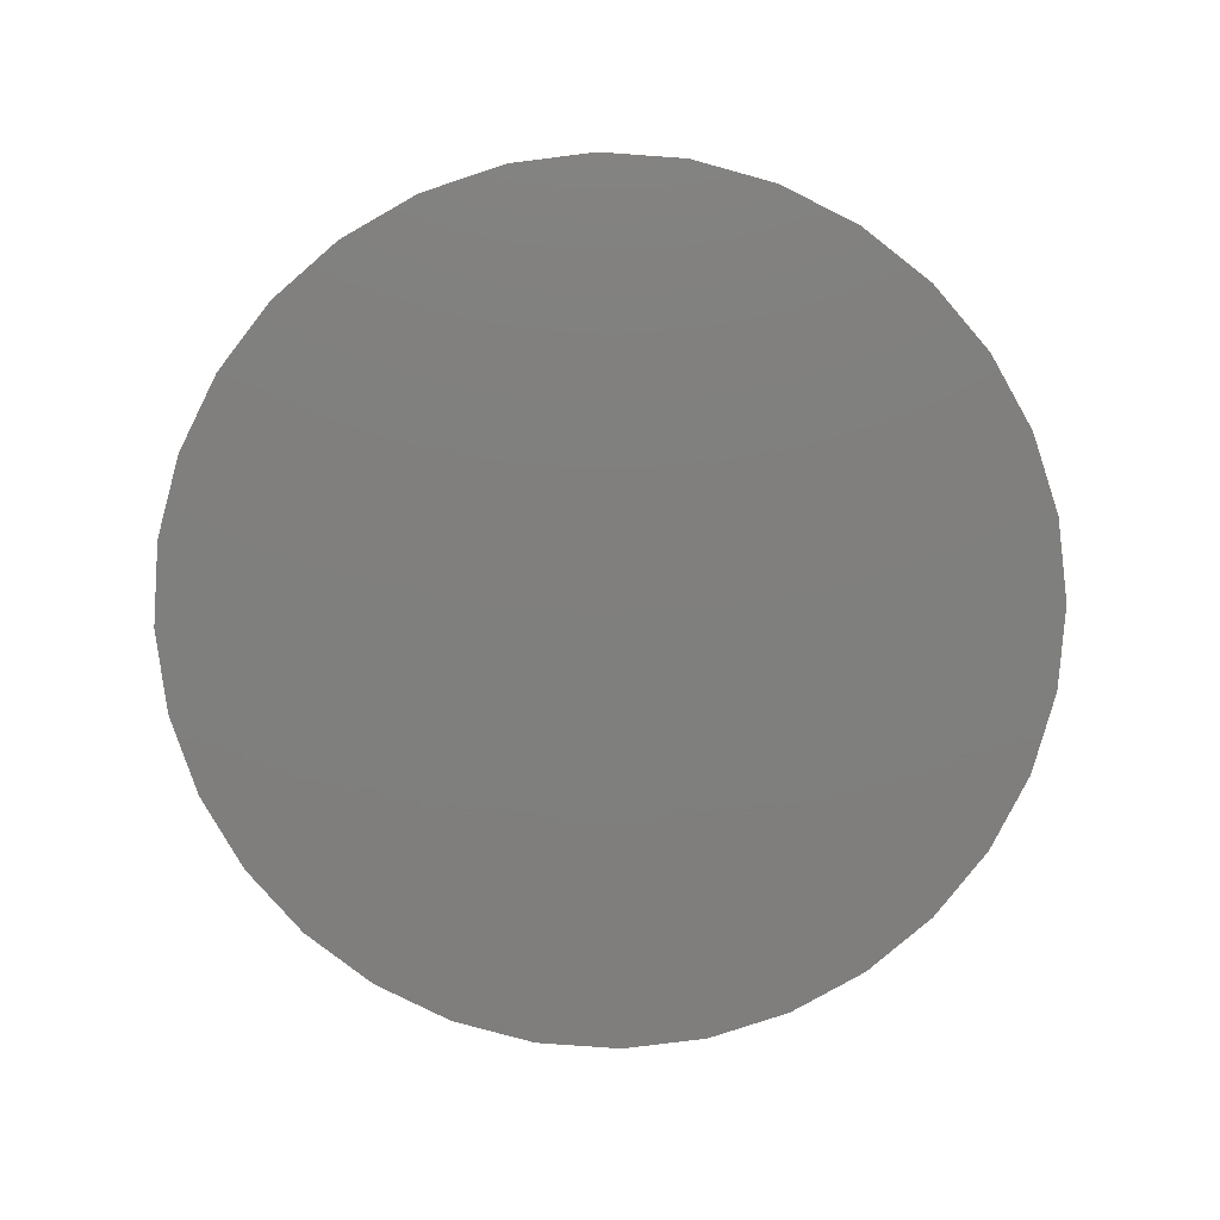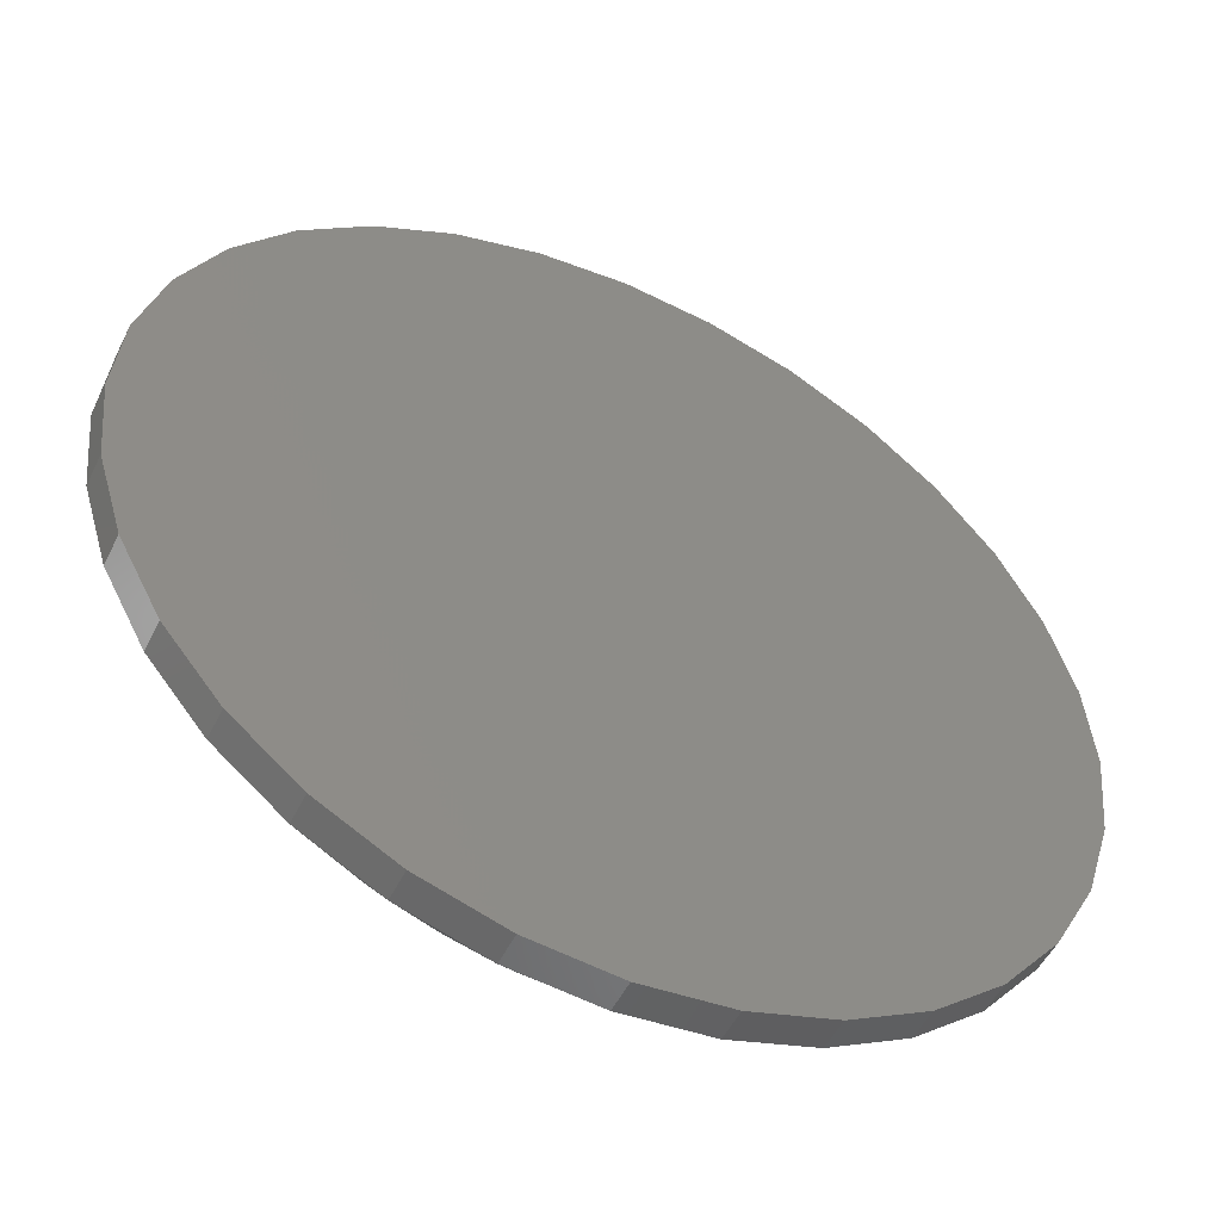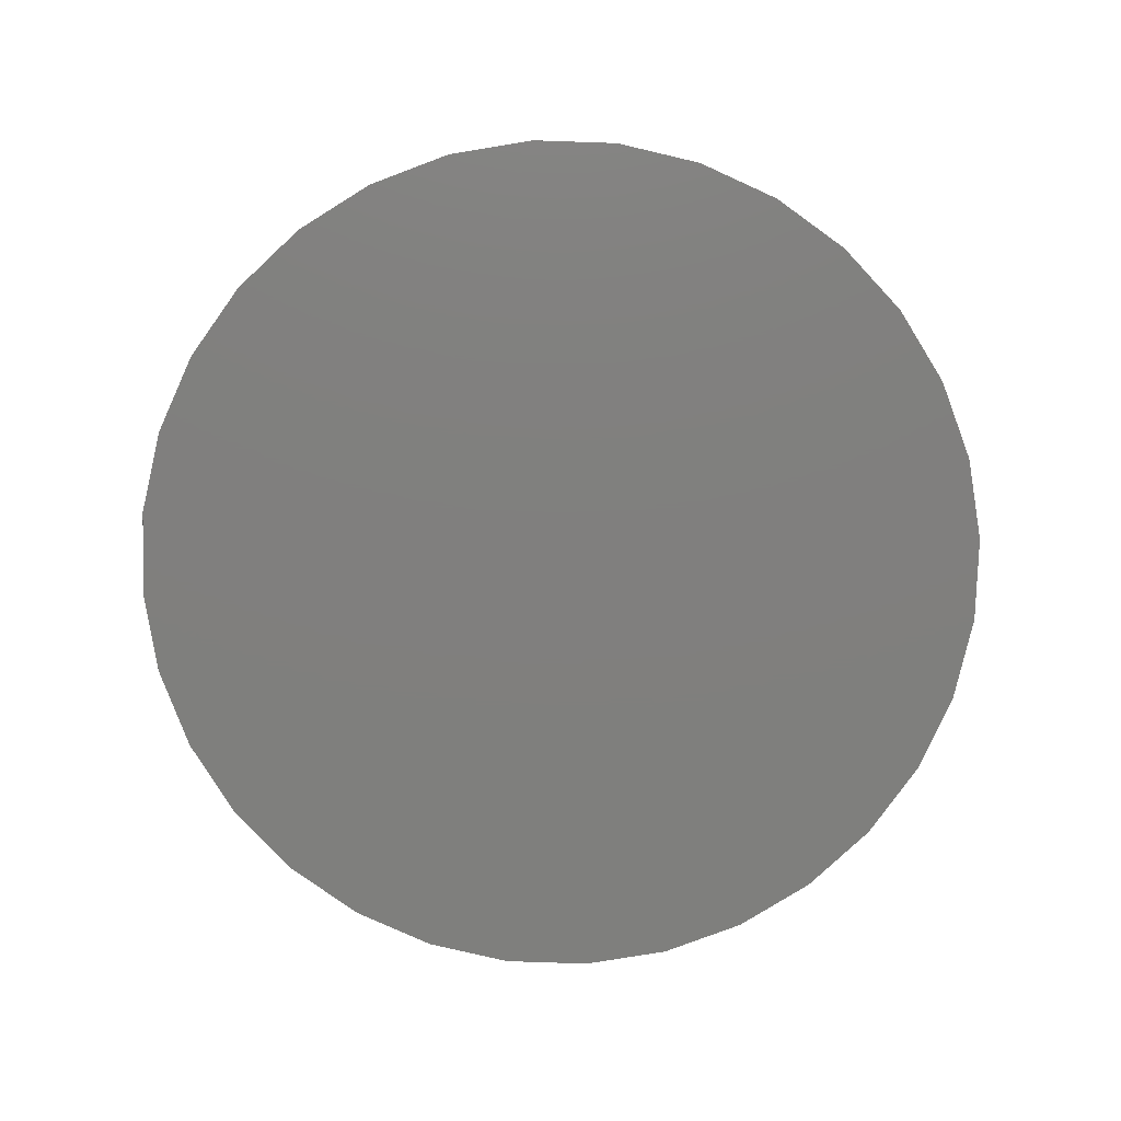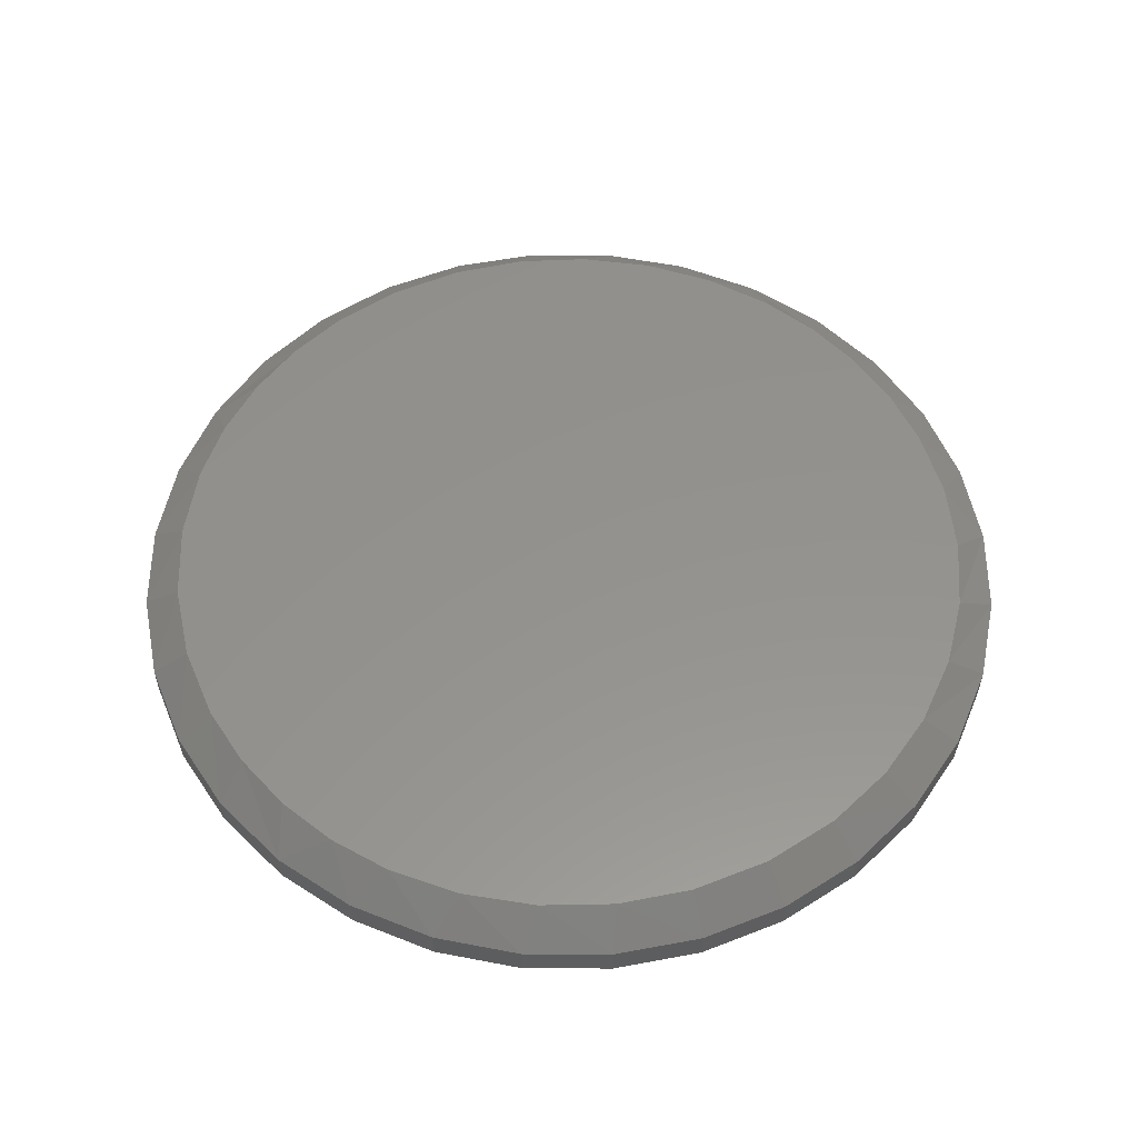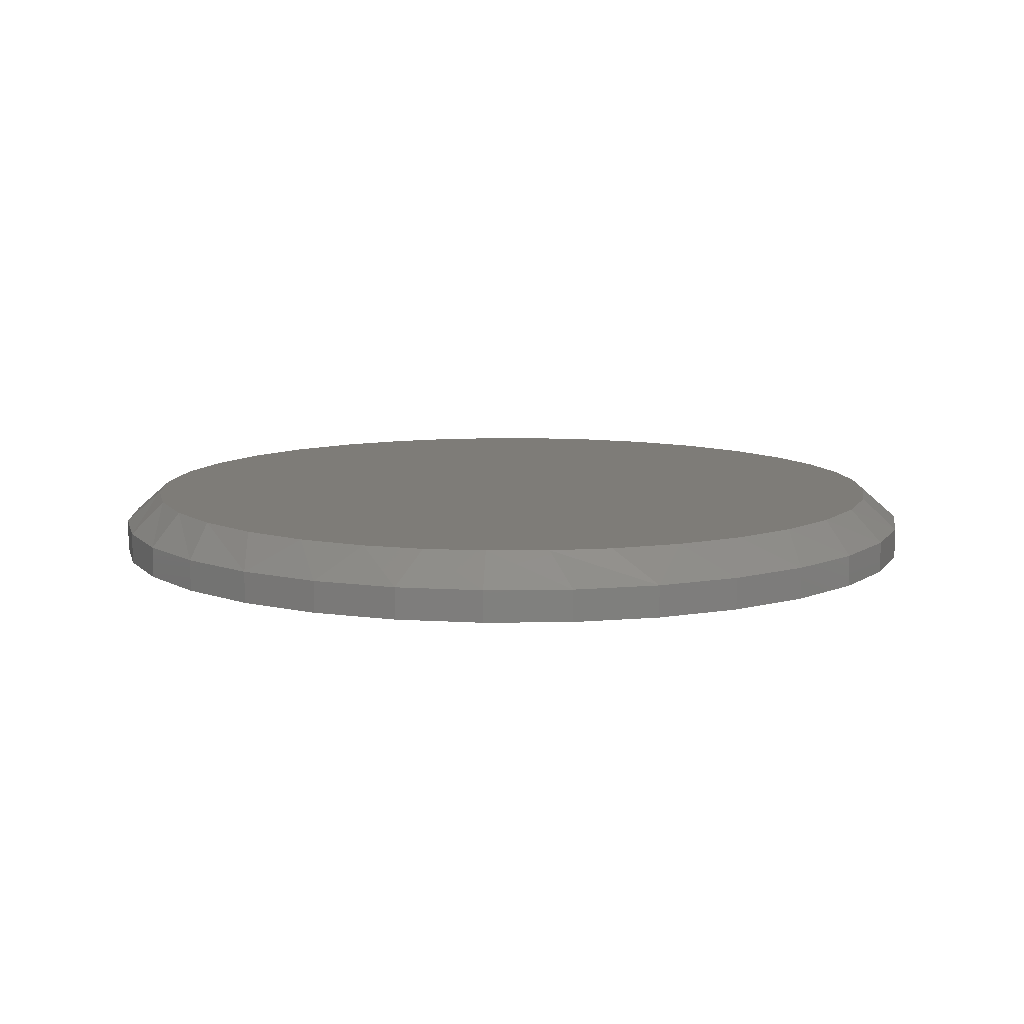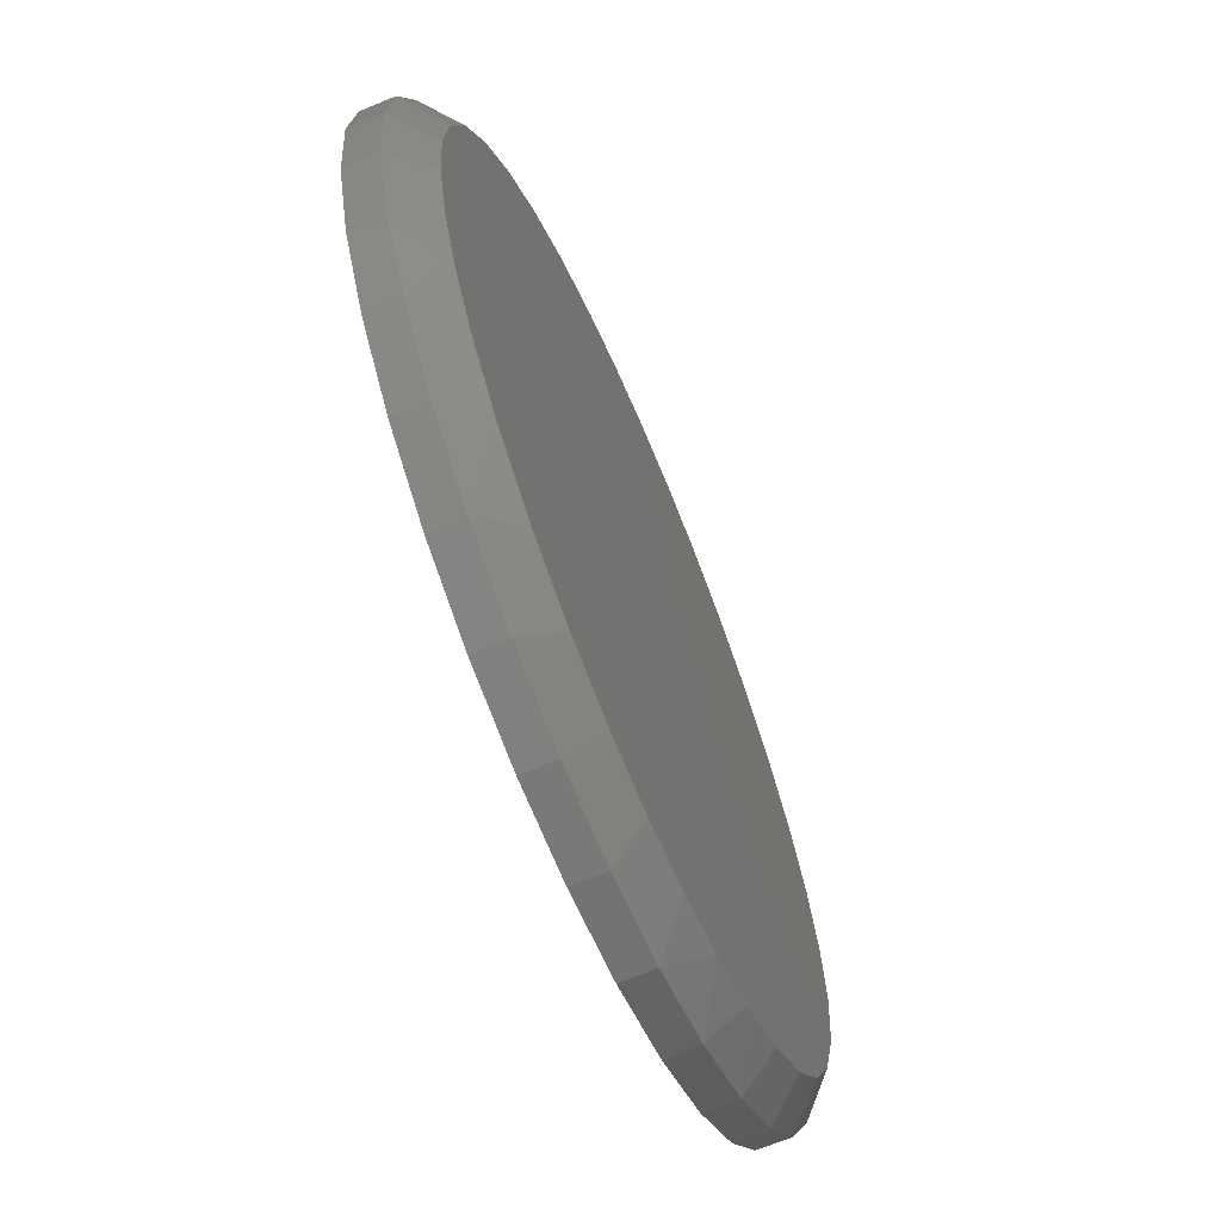
<metadata>
{"format":"stl","ext":"stl","renderer":"f3d","projection":"perspective","resolution":1024,"background":"white","views":[{"elev":-79.0,"azim":-111.0,"up":"+Z"},{"elev":-51.2,"azim":154.2,"up":"+Y"},{"elev":-79.4,"azim":48.7,"up":"+Z"},{"elev":55.8,"azim":50.8,"up":"+Z"},{"elev":9.8,"azim":-176.4,"up":"+Z"},{"elev":-66.7,"azim":-67.3,"up":"+Y"}]}
</metadata>
<code>
# stl→obj: 100 verts, 196 faces
v -0.09856 0.6872 0.1094
v 0.1143 0.6872 0.1094
v 0.007895 0.6954 0.1094
v 0.2183 0.6628 0.1094
v -0.2025 0.6628 0.1094
v 0.3326 0.6149 0.1094
v -0.3165 0.6151 0.1094
v 0.4366 0.5475 0.1094
v -0.4203 0.5479 0.1094
v 0.527 0.4627 0.1094
v -0.5106 0.4634 0.1094
v 0.6009 0.3632 0.1094
v -0.5845 0.3642 0.1094
v 0.6571 0.2491 0.1094
v -0.6411 0.2499 0.1094
v 0.6917 0.1267 0.1094
v -0.6758 0.1271 0.1094
v 0.7033 -1.388e-16 0.1094
v -0.6875 1.025e-07 0.1094
v 0.69 -0.135 0.1094
v -0.6788 -0.1097 0.1094
v 0.6509 -0.2649 0.1094
v -0.6529 -0.2166 0.1094
v 0.5919 -0.3775 0.1094
v -0.6104 -0.3182 0.1094
v -0.5525 -0.4117 0.1094
v 0.5135 -0.4774 0.1094
v -0.4655 -0.5094 0.1094
v 0.4182 -0.5615 0.1094
v -0.3616 -0.5891 0.1094
v 0.3092 -0.6267 0.1094
v -0.2447 -0.6479 0.1094
v 0.2069 -0.6663 0.1094
v 0.0997 -0.6893 0.1094
v -0.1188 -0.6837 0.1094
v -0.00979 -0.6952 0.1094
v 0.7658 0 0
v 0.7658 -1.856e-16 0.05469
v 0.7512 -0.1479 0
v 0.7512 -0.1479 0.05469
v 0.7081 -0.29 0
v 0.7081 -0.29 0.05469
v 0.6381 -0.4211 0
v 0.6381 -0.4211 0.05469
v 0.5438 -0.5359 0
v 0.5438 -0.5359 0.05469
v 0.429 -0.6302 0
v 0.429 -0.6302 0.05469
v 0.2979 -0.7002 0
v 0.2979 -0.7002 0.05469
v 0.1558 -0.7433 0
v 0.1558 -0.7433 0.05469
v 0.007895 -0.7579 0
v 0.007895 -0.7579 0.05469
v -0.14 -0.7433 0
v -0.14 -0.7433 0.05469
v -0.2821 -0.7002 0
v -0.2821 -0.7002 0.05469
v -0.4132 -0.6302 0
v -0.4132 -0.6302 0.05469
v -0.528 -0.5359 0
v -0.528 -0.5359 0.05469
v -0.6223 -0.4211 0
v -0.6223 -0.4211 0.05469
v -0.6923 -0.29 0
v -0.6923 -0.29 0.05469
v -0.7354 -0.1479 0
v -0.7354 -0.1479 0.05469
v -0.75 9.281e-17 0
v -0.75 9.281e-17 0.05469
v -0.7354 0.1479 0
v -0.7354 0.1479 0.05469
v -0.6923 0.29 0
v -0.6923 0.29 0.05469
v -0.6223 0.4211 0
v -0.6223 0.4211 0.05469
v -0.528 0.5359 0
v -0.528 0.5359 0.05469
v -0.4132 0.6302 0
v -0.4132 0.6302 0.05469
v -0.2821 0.7002 0
v -0.2821 0.7002 0.05469
v -0.14 0.7433 0
v -0.14 0.7433 0.05469
v 0.007895 0.7579 0
v 0.007895 0.7579 0.05469
v 0.1558 0.7433 0
v 0.1558 0.7433 0.05469
v 0.2979 0.7002 0
v 0.2979 0.7002 0.05469
v 0.429 0.6302 0
v 0.429 0.6302 0.05469
v 0.5438 0.5359 0
v 0.5438 0.5359 0.05469
v 0.6381 0.4211 0
v 0.6381 0.4211 0.05469
v 0.7081 0.29 0
v 0.7081 0.29 0.05469
v 0.7512 0.1479 0
v 0.7512 0.1479 0.05469
f 1 2 3
f 2 1 4
f 4 1 5
f 4 5 6
f 6 5 7
f 6 7 8
f 8 7 9
f 8 9 10
f 10 9 11
f 10 11 12
f 12 11 13
f 12 13 14
f 14 13 15
f 14 15 16
f 16 15 17
f 16 17 18
f 18 17 19
f 18 19 20
f 20 19 21
f 20 21 22
f 22 21 23
f 22 23 24
f 24 23 25
f 24 25 26
f 24 26 27
f 27 26 28
f 27 28 29
f 29 28 30
f 29 30 31
f 31 30 32
f 31 32 33
f 33 32 34
f 34 32 35
f 34 35 36
f 37 38 39
f 39 38 40
f 39 40 41
f 41 40 42
f 41 42 43
f 43 42 44
f 43 44 45
f 45 44 46
f 45 46 47
f 47 46 48
f 47 48 49
f 49 48 50
f 49 50 51
f 51 50 52
f 51 52 53
f 53 52 54
f 53 54 55
f 55 54 56
f 55 56 57
f 57 56 58
f 57 58 59
f 59 58 60
f 59 60 61
f 61 60 62
f 61 62 63
f 63 62 64
f 63 64 65
f 65 64 66
f 65 66 67
f 67 66 68
f 67 68 69
f 69 68 70
f 69 70 71
f 71 70 72
f 71 72 73
f 73 72 74
f 73 74 75
f 75 74 76
f 75 76 77
f 77 76 78
f 77 78 79
f 79 78 80
f 79 80 81
f 81 80 82
f 81 82 83
f 83 82 84
f 83 84 85
f 85 84 86
f 85 86 87
f 87 86 88
f 87 88 89
f 89 88 90
f 89 90 91
f 91 90 92
f 91 92 93
f 93 92 94
f 93 94 95
f 95 94 96
f 95 96 97
f 97 96 98
f 97 98 99
f 99 98 100
f 99 100 37
f 37 100 38
f 25 66 64
f 52 50 33
f 42 24 44
f 44 24 27
f 44 27 46
f 24 42 22
f 22 42 40
f 22 40 20
f 20 40 38
f 20 38 18
f 25 23 66
f 66 23 21
f 66 21 68
f 68 21 19
f 68 19 70
f 25 64 26
f 26 64 62
f 26 62 28
f 28 62 60
f 28 60 30
f 30 60 58
f 30 58 32
f 32 58 56
f 32 56 35
f 33 34 52
f 52 34 36
f 52 36 54
f 54 36 35
f 54 35 56
f 33 50 31
f 31 50 48
f 31 48 29
f 29 48 46
f 29 46 27
f 90 88 4
f 6 90 4
f 6 92 90
f 3 2 86
f 2 88 86
f 4 88 2
f 82 80 7
f 74 13 76
f 76 13 11
f 76 11 78
f 13 74 15
f 15 74 72
f 15 72 17
f 17 72 70
f 17 70 19
f 6 8 92
f 92 8 10
f 92 10 94
f 94 10 12
f 94 12 96
f 96 12 14
f 96 14 98
f 98 14 16
f 98 16 100
f 100 16 18
f 100 18 38
f 7 5 82
f 82 5 1
f 82 1 84
f 84 1 3
f 84 3 86
f 7 80 9
f 9 80 78
f 9 78 11
f 85 87 83
f 53 55 51
f 51 55 57
f 51 57 49
f 49 57 59
f 49 59 47
f 47 59 61
f 47 61 45
f 45 61 63
f 45 63 43
f 43 63 65
f 43 65 41
f 41 65 67
f 41 67 39
f 39 67 69
f 39 69 37
f 37 69 71
f 37 71 99
f 99 71 73
f 99 73 97
f 97 73 75
f 97 75 95
f 95 75 77
f 95 77 93
f 93 77 79
f 93 79 91
f 91 79 81
f 91 81 89
f 89 81 83
f 89 83 87

</code>
